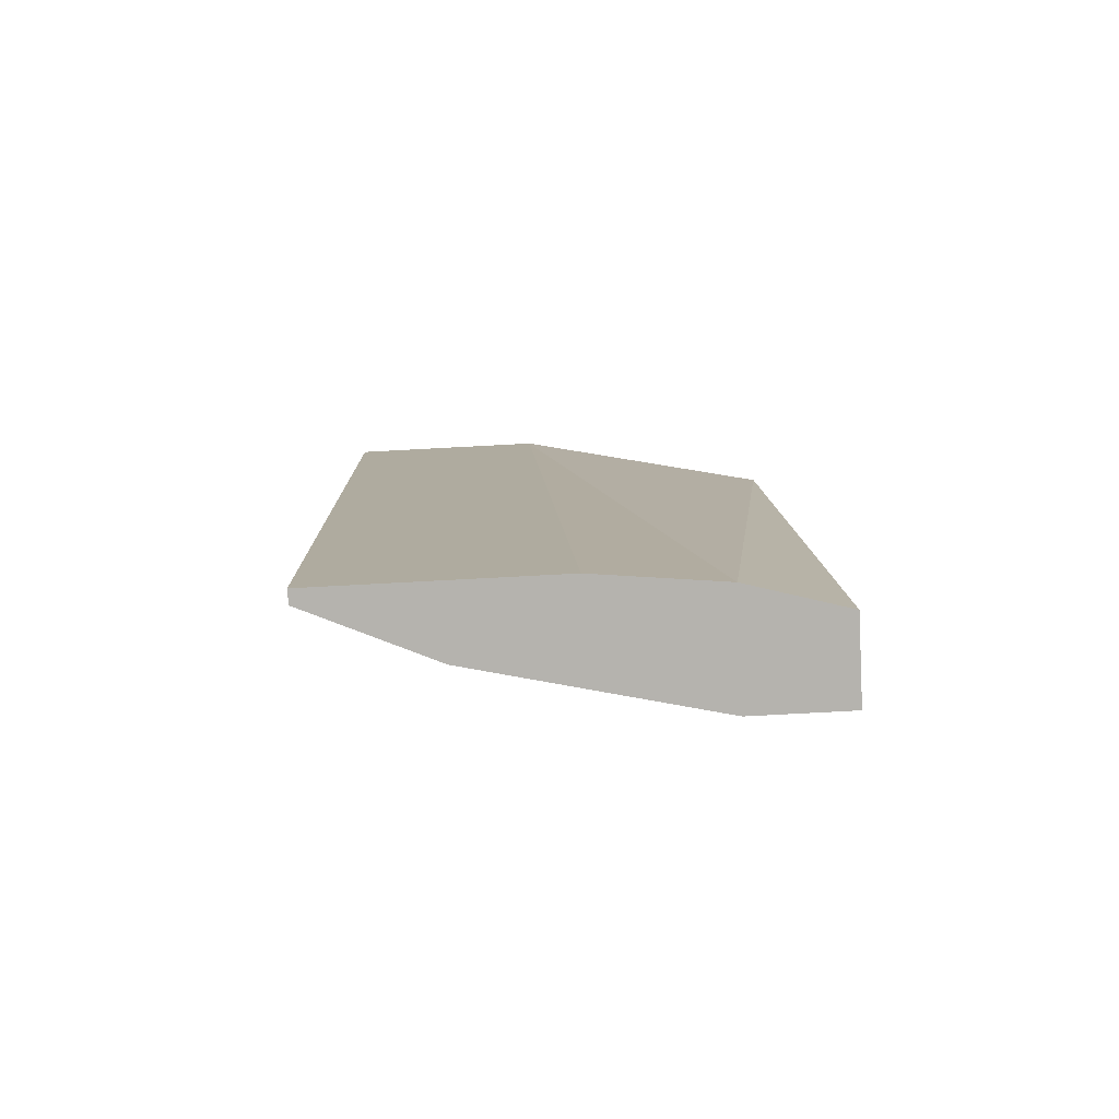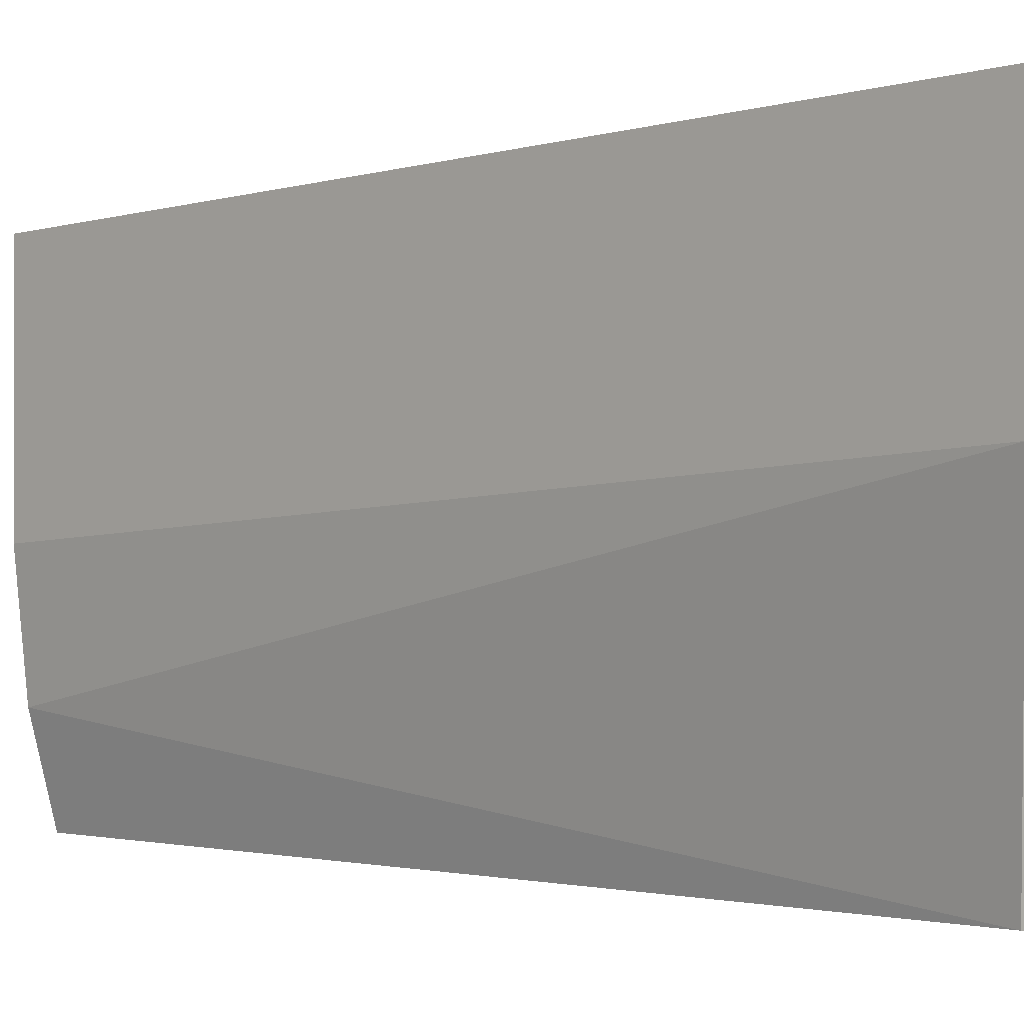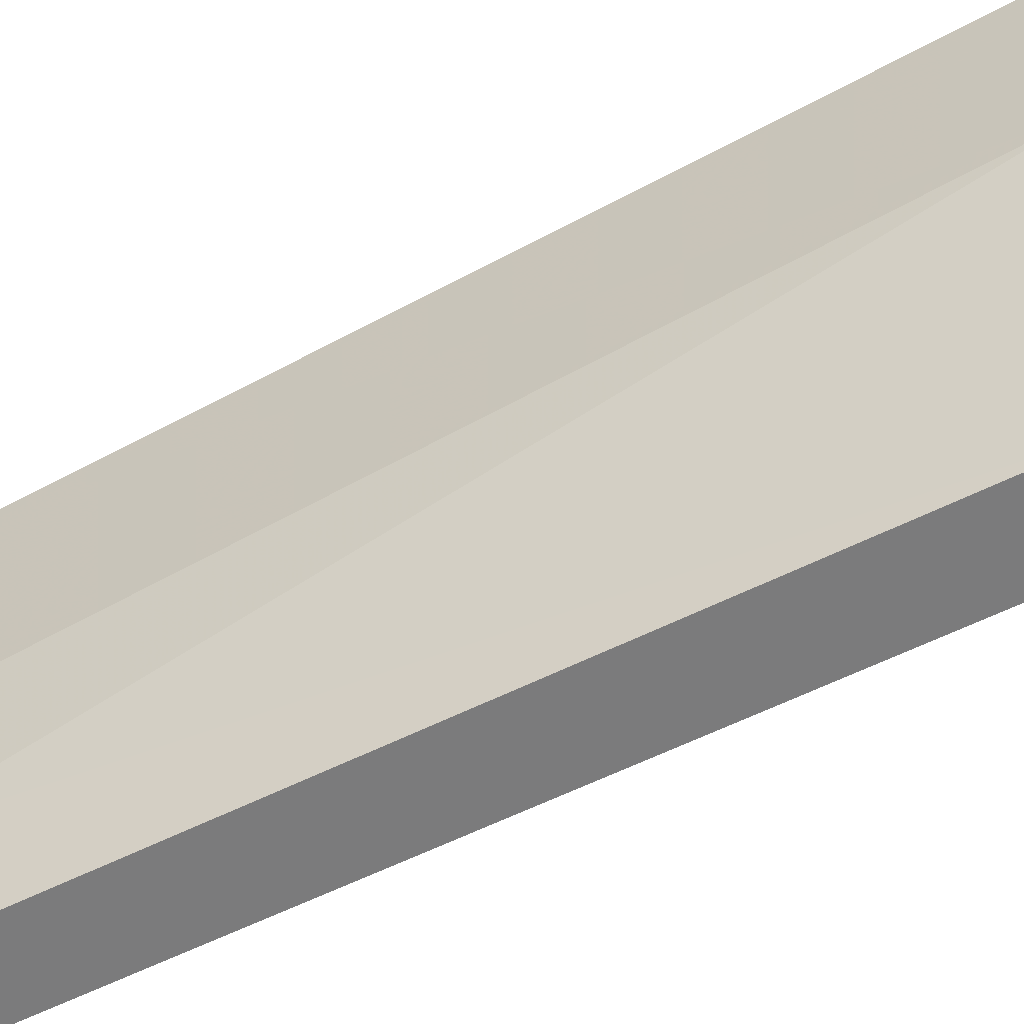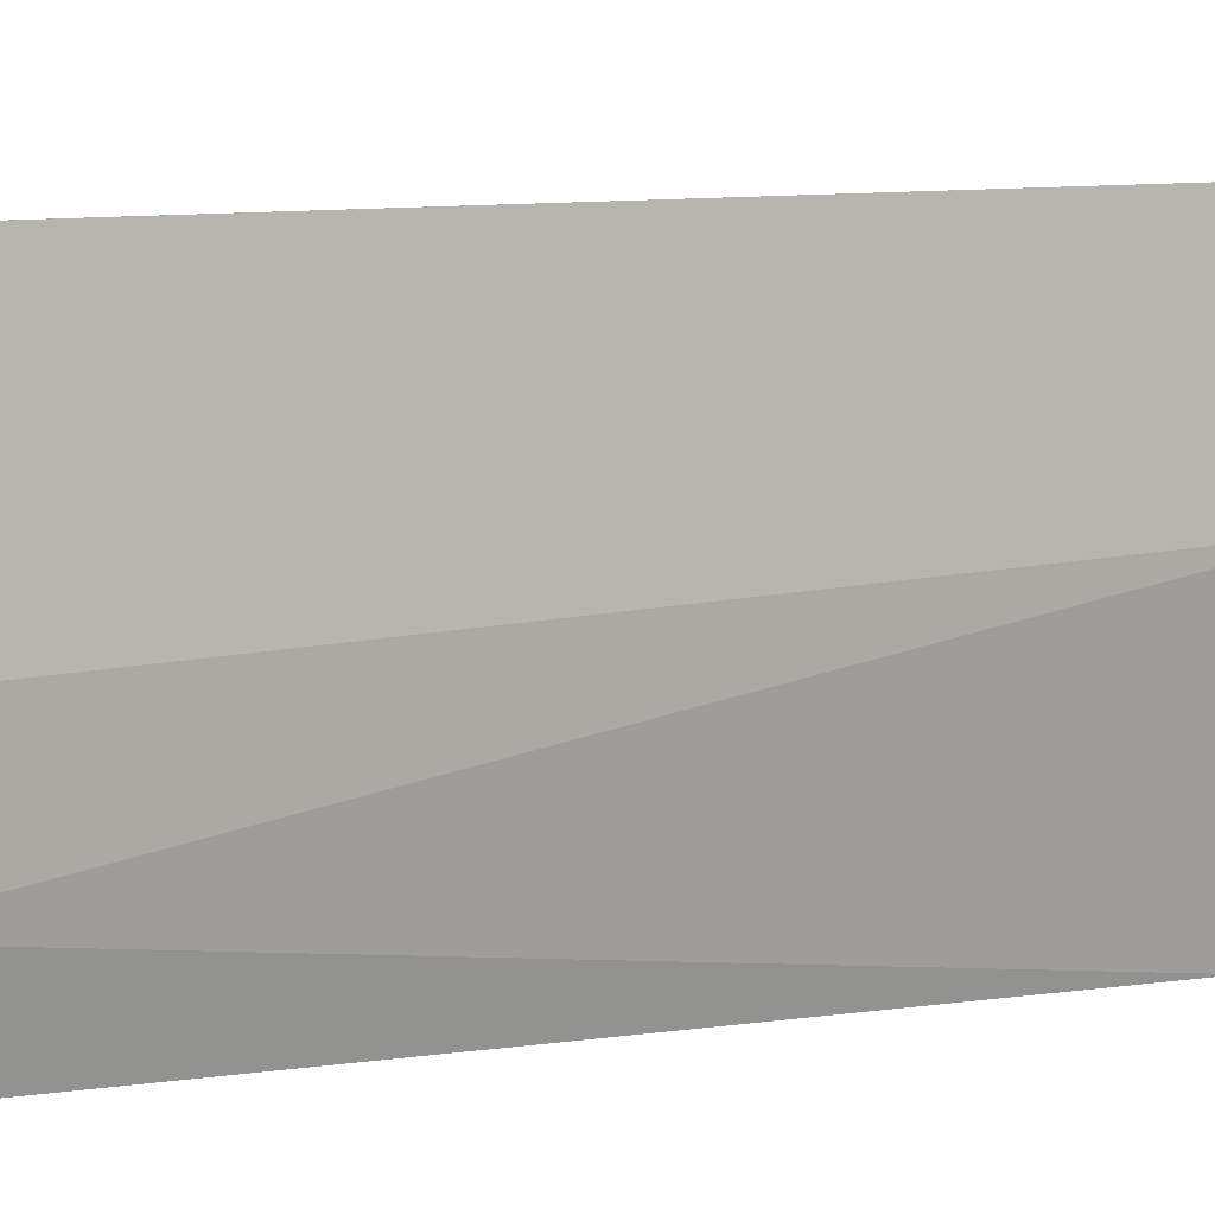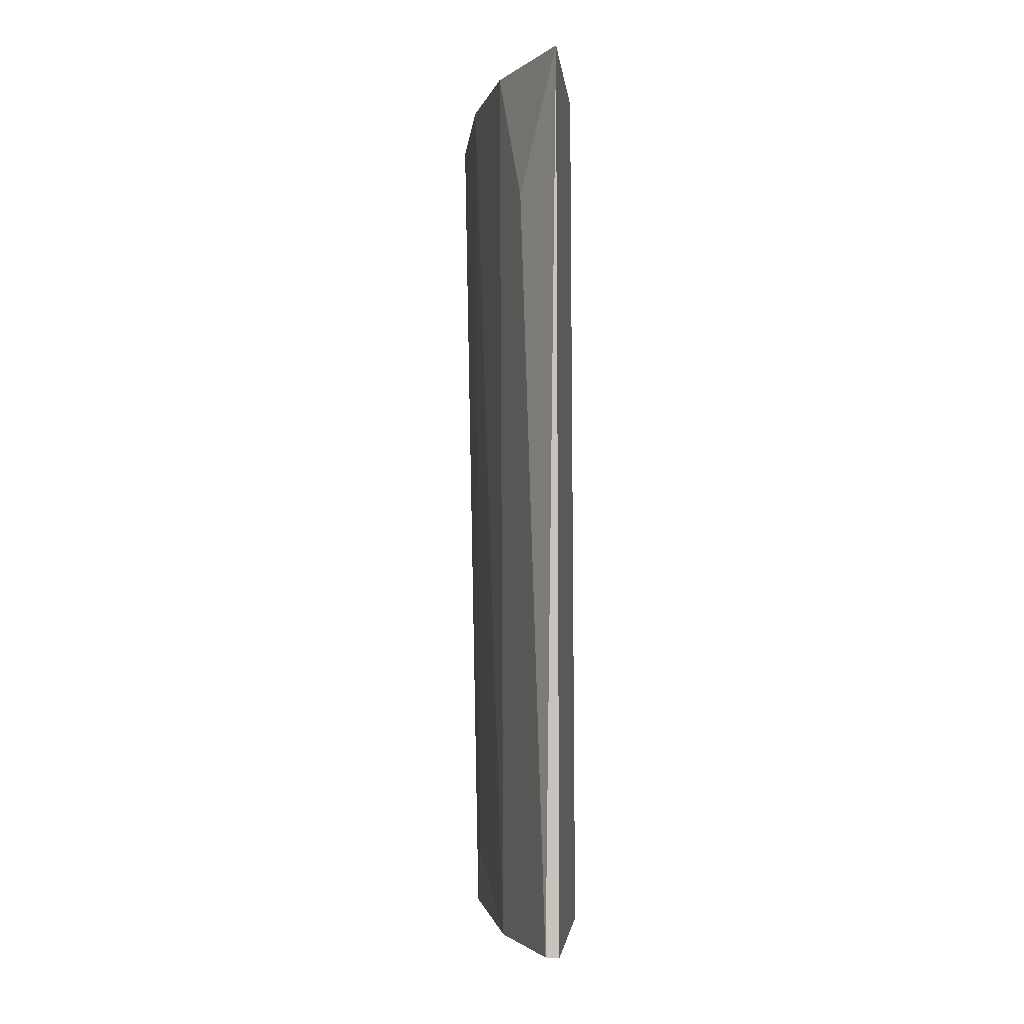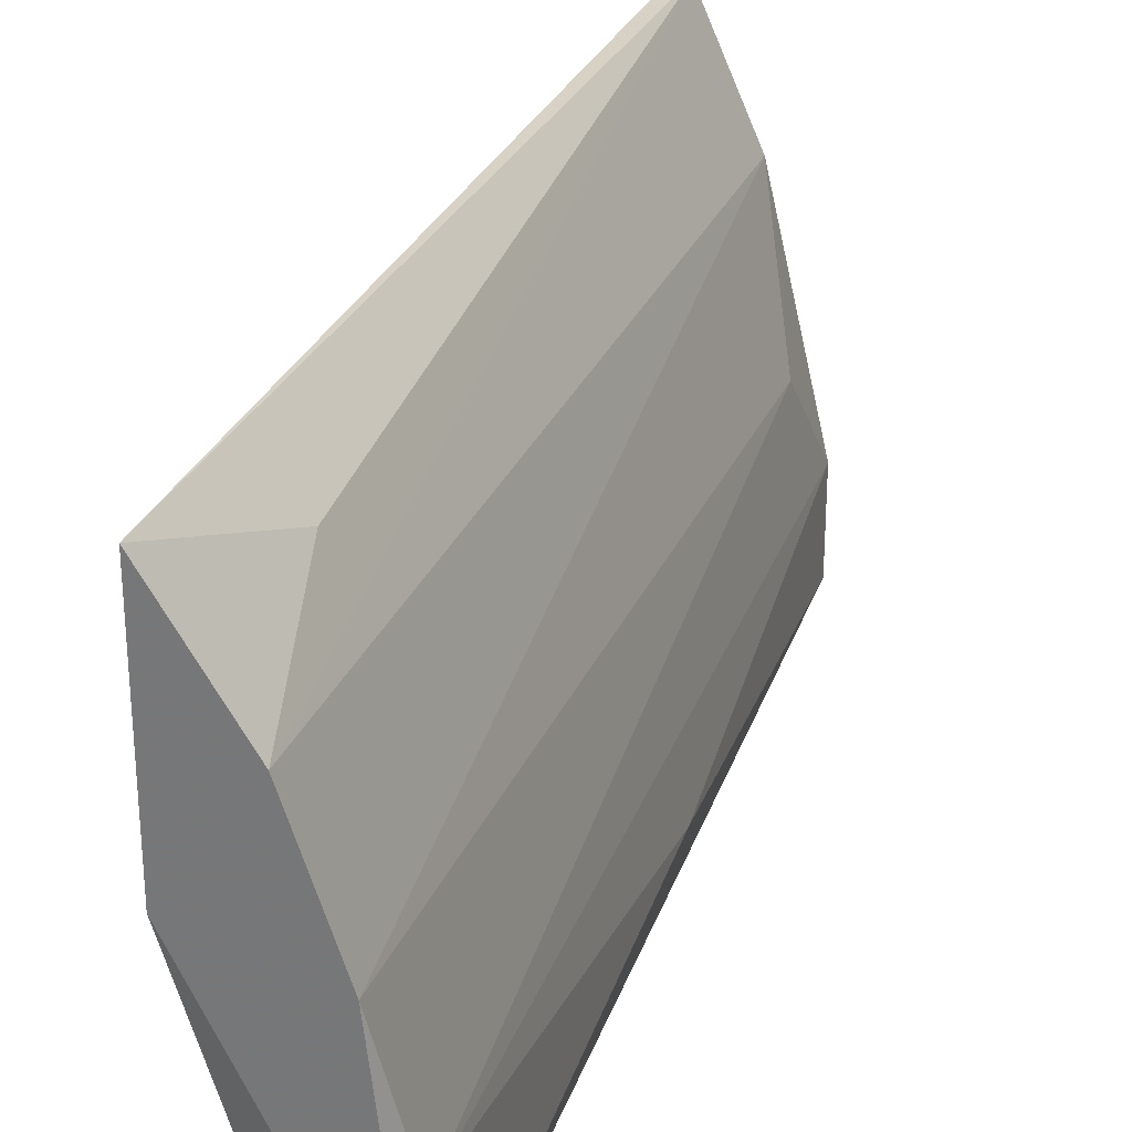
<metadata>
{"format":"obj","ext":"obj","renderer":"f3d","projection":"perspective","resolution":1024,"background":"white","views":[{"elev":-79.9,"azim":-87.0,"up":"+Z"},{"elev":-0.7,"azim":-46.2,"up":"+Y"},{"elev":-58.5,"azim":-61.6,"up":"+Y"},{"elev":6.3,"azim":-112.6,"up":"+Y"},{"elev":-3.4,"azim":-174.2,"up":"+Z"},{"elev":29.1,"azim":17.9,"up":"+Y"}]}
</metadata>
<code>
v 0.009286 -0.06362 0.0607
v 0.009286 -0.0767 0.03707
v 0.01182 -0.0767 0.03707
v 0.01224 -0.0767 0.06492
v 0.008019 -0.06827 0.06492
v 0.008019 -0.06278 0.03707
v 0.0114 -0.07079 0.03918
v 0.009708 -0.0767 0.06365
v 0.0114 -0.06911 0.06492
v 0.008019 -0.06193 0.06492
v 0.008442 -0.07375 0.03707
v 0.01013 -0.06658 0.03707
v 0.01224 -0.0729 0.0645
v 0.008019 -0.06995 0.03707
v 0.008442 -0.06278 0.03707
v 0.01224 -0.07544 0.04973
v 0.01013 -0.06531 0.06492
v 0.01182 -0.07375 0.03707
f 6 10 15
f 1 10 17
f 10 1 15
f 12 6 15
f 4 3 16
f 13 4 16
f 10 9 17
f 12 7 18
f 15 1 17
f 12 15 17
f 3 12 18
f 7 13 18
f 16 3 18
f 11 5 14
f 9 12 17
f 6 11 14
f 5 6 14
f 7 9 13
f 13 16 18
f 2 3 4
f 3 2 6
f 2 4 8
f 5 4 9
f 6 5 10
f 4 5 8
f 6 2 11
f 2 8 11
f 8 5 11
f 3 6 12
f 9 7 12
f 9 4 13
f 5 9 10

</code>
